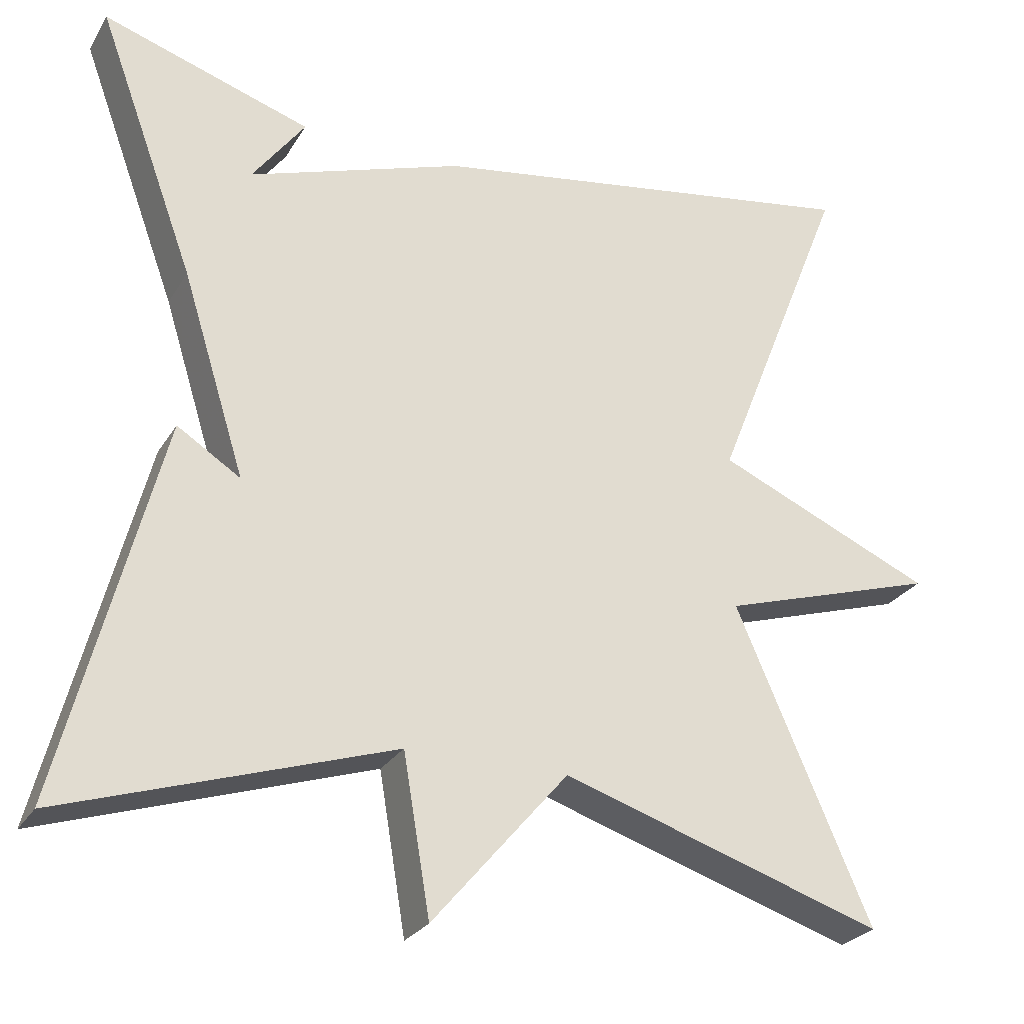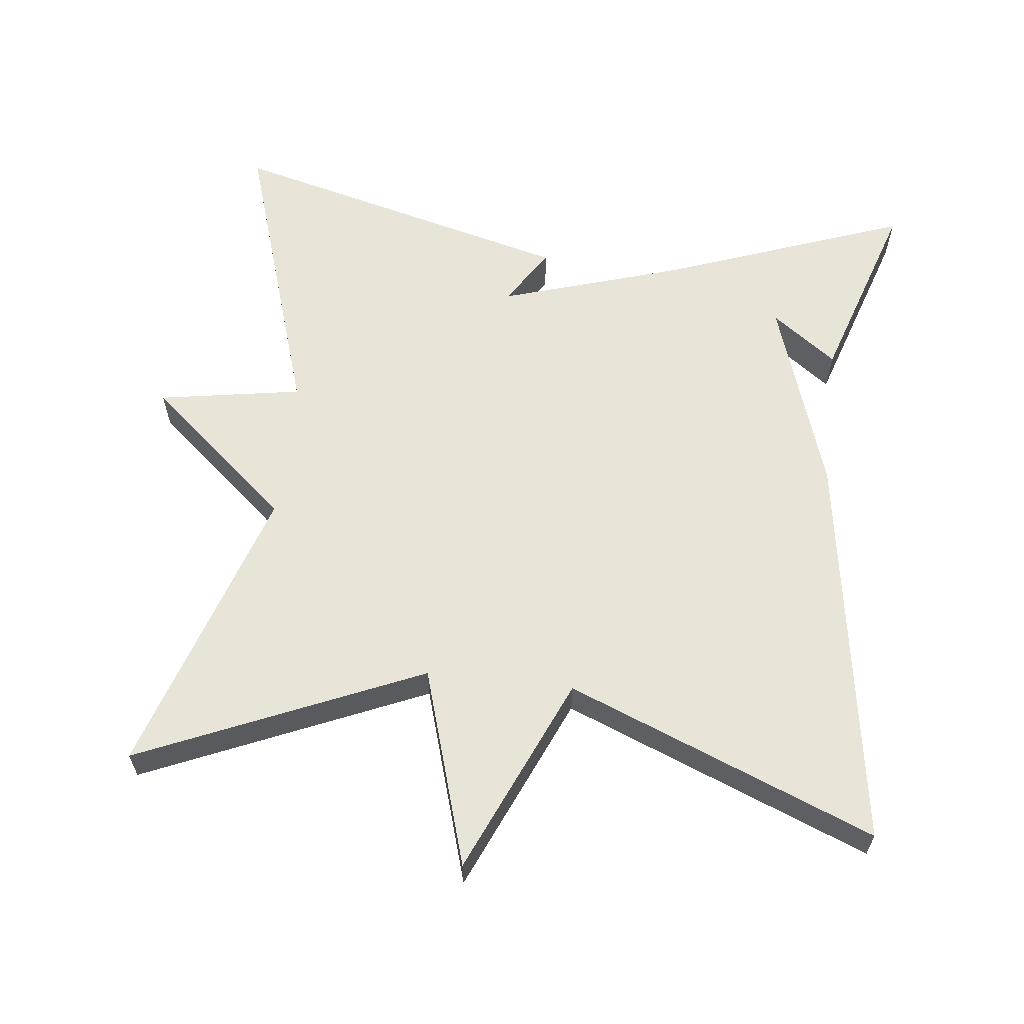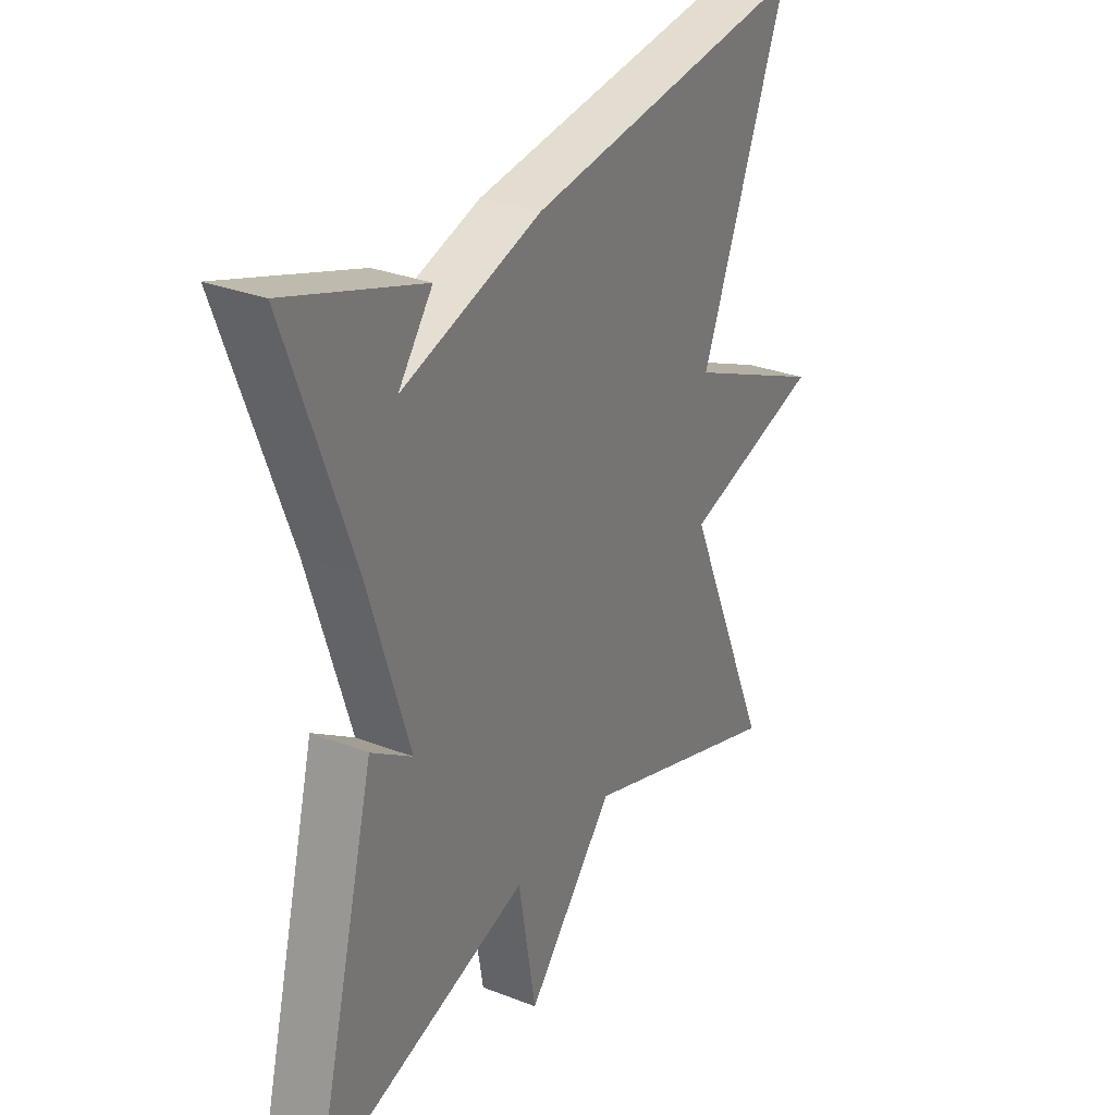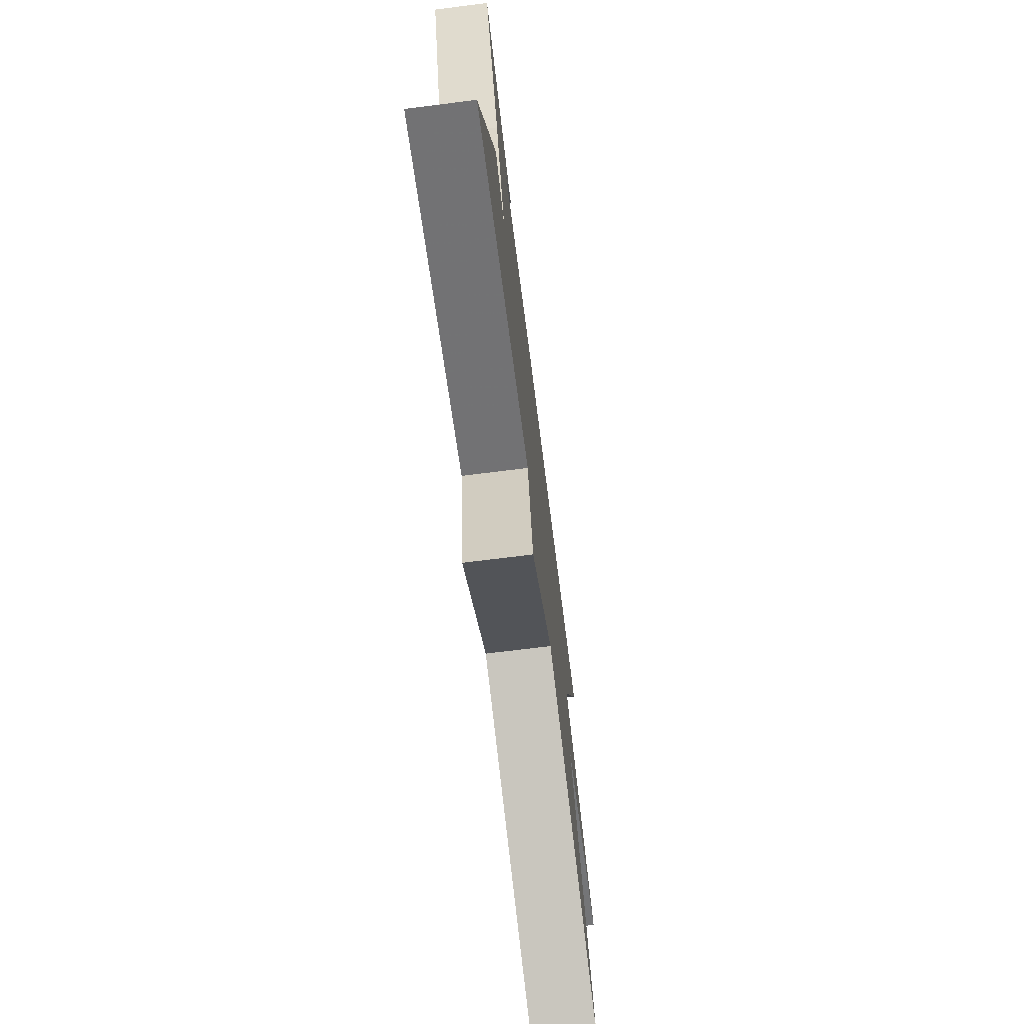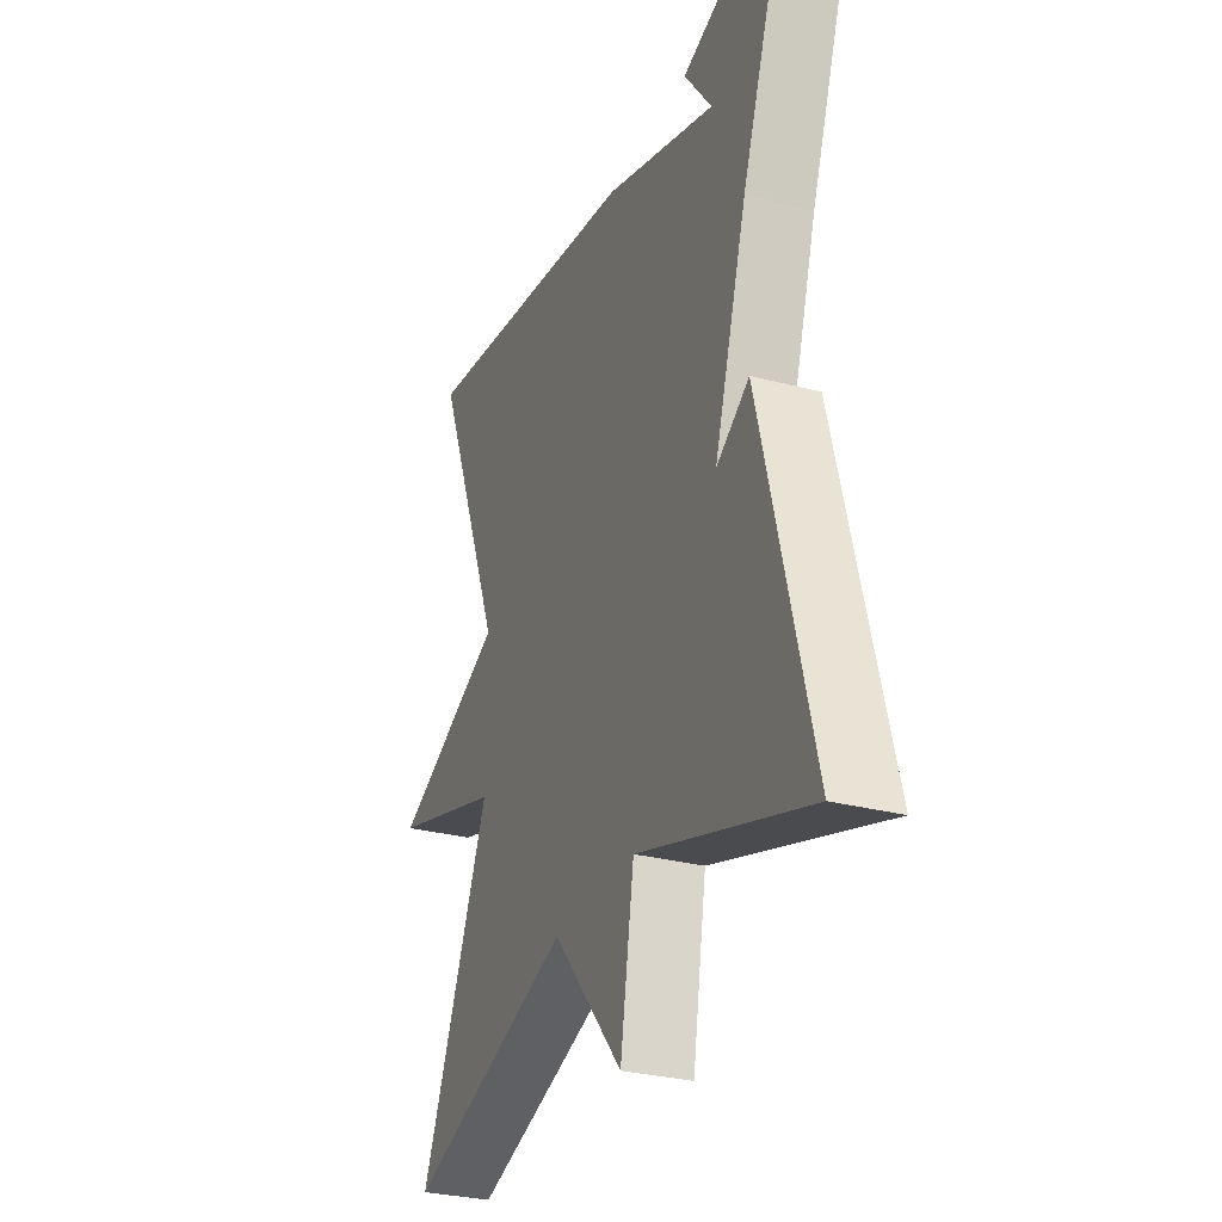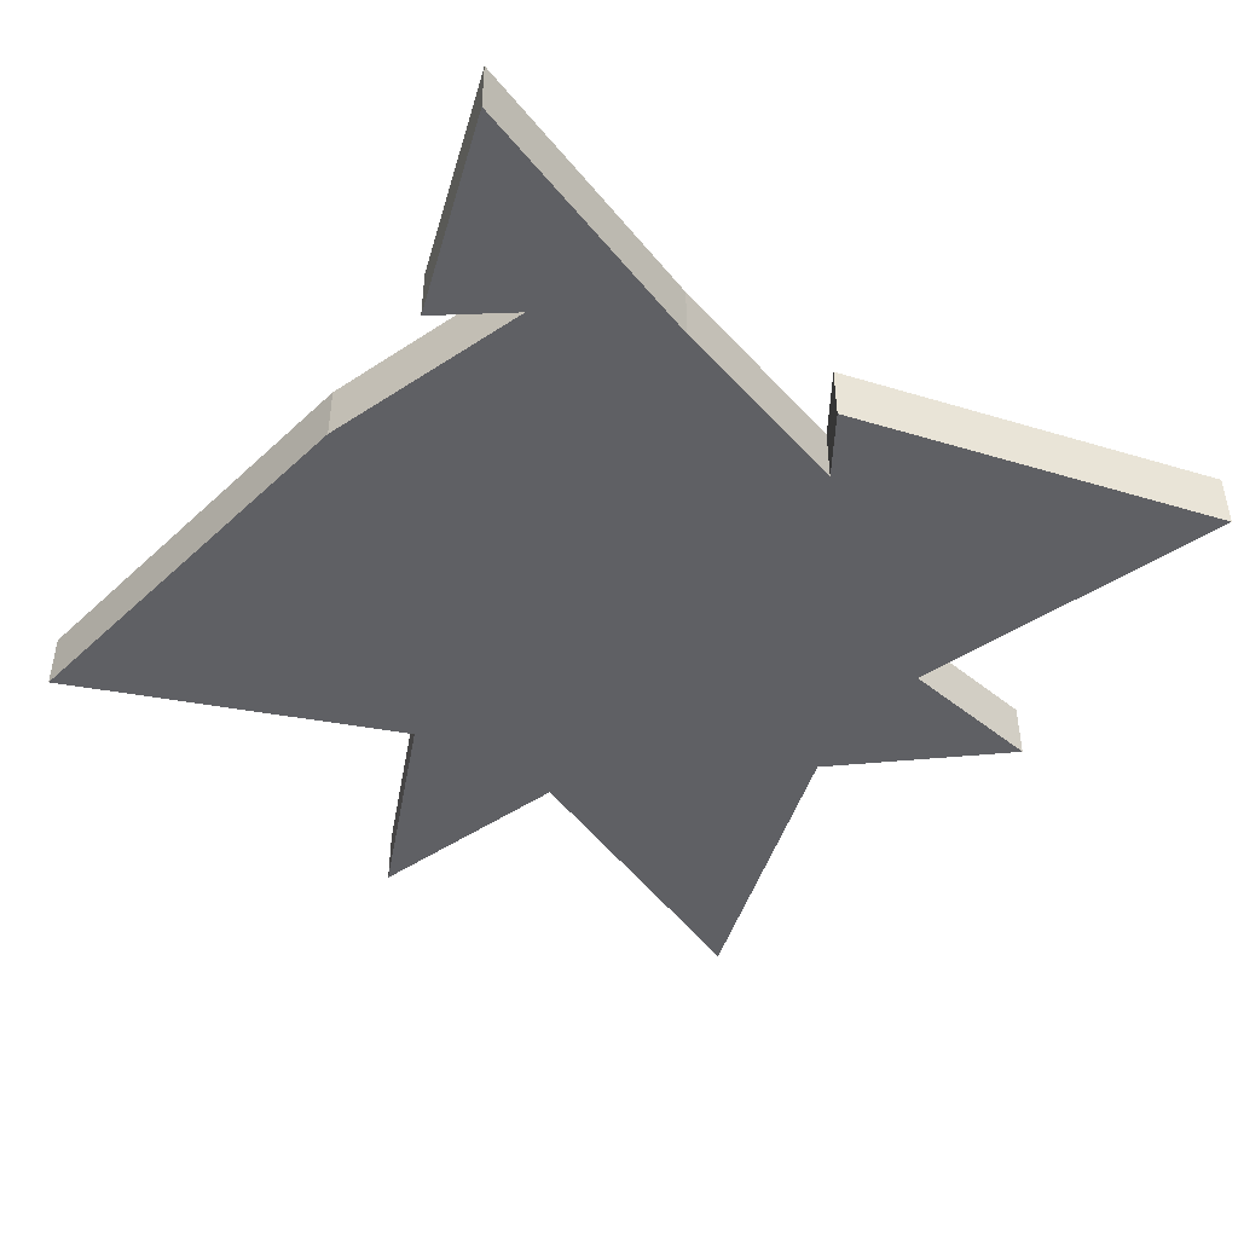
<metadata>
{"format":"obj","ext":"obj","renderer":"f3d","projection":"perspective","resolution":1024,"background":"white","views":[{"elev":-26.4,"azim":155.3,"up":"+Z"},{"elev":61.3,"azim":-83.5,"up":"+Y"},{"elev":29.6,"azim":119.8,"up":"+Z"},{"elev":-73.2,"azim":97.1,"up":"+Z"},{"elev":-29.6,"azim":68.9,"up":"+Z"},{"elev":-43.9,"azim":56.0,"up":"+Y"}]}
</metadata>
<code>
v -0.5 0.07 0.5
v 0.043 0.07 0.416
v 0.308 0.07 0.328
v 0.243 0.07 0.416
v 0.5 0.07 0.5
v 0.379 0.07 0.171
v 0.301 0.07 -0.079
v 0.379 0.07 -0.029
v 0.5 0.07 -0.5
v 0.096 0.07 -0.37
v 0.063 0.07 -0.565
v -0.104 0.07 -0.37
v -0.5 0.07 -0.5
v -0.334 0.07 -0.117
v -0.602 0.07 -0.035
v -0.334 0.07 0.083
v -0.5 0 0.5
v 0.043 0 0.416
v 0.308 0 0.328
v 0.243 0 0.416
v 0.5 0 0.5
v 0.379 0 0.171
v 0.301 0 -0.079
v 0.379 0 -0.029
v 0.5 0 -0.5
v 0.096 0 -0.37
v 0.063 0 -0.565
v -0.104 0 -0.37
v -0.5 0 -0.5
v -0.334 0 -0.117
v -0.602 0 -0.035
v -0.334 0 0.083
f 14 15 16
f 12 13 14
f 12 14 16
f 16 1 2
f 12 16 2
f 11 12 2
f 10 11 2
f 7 8 9 10
f 10 2 3
f 7 10 3
f 6 7 3
f 3 4 5
f 3 5 6
f 32 31 30
f 30 29 28
f 32 30 28
f 18 17 32
f 18 32 28
f 18 28 27
f 18 27 26
f 26 25 24 23
f 19 18 26
f 19 26 23
f 19 23 22
f 21 20 19
f 22 21 19
f 1 17 18 2
f 2 18 19 3
f 3 19 20 4
f 4 20 21 5
f 5 21 22 6
f 6 22 23 7
f 7 23 24 8
f 8 24 25 9
f 9 25 26 10
f 10 26 27 11
f 11 27 28 12
f 12 28 29 13
f 13 29 30 14
f 14 30 31 15
f 15 31 32 16
f 16 32 17 1

</code>
